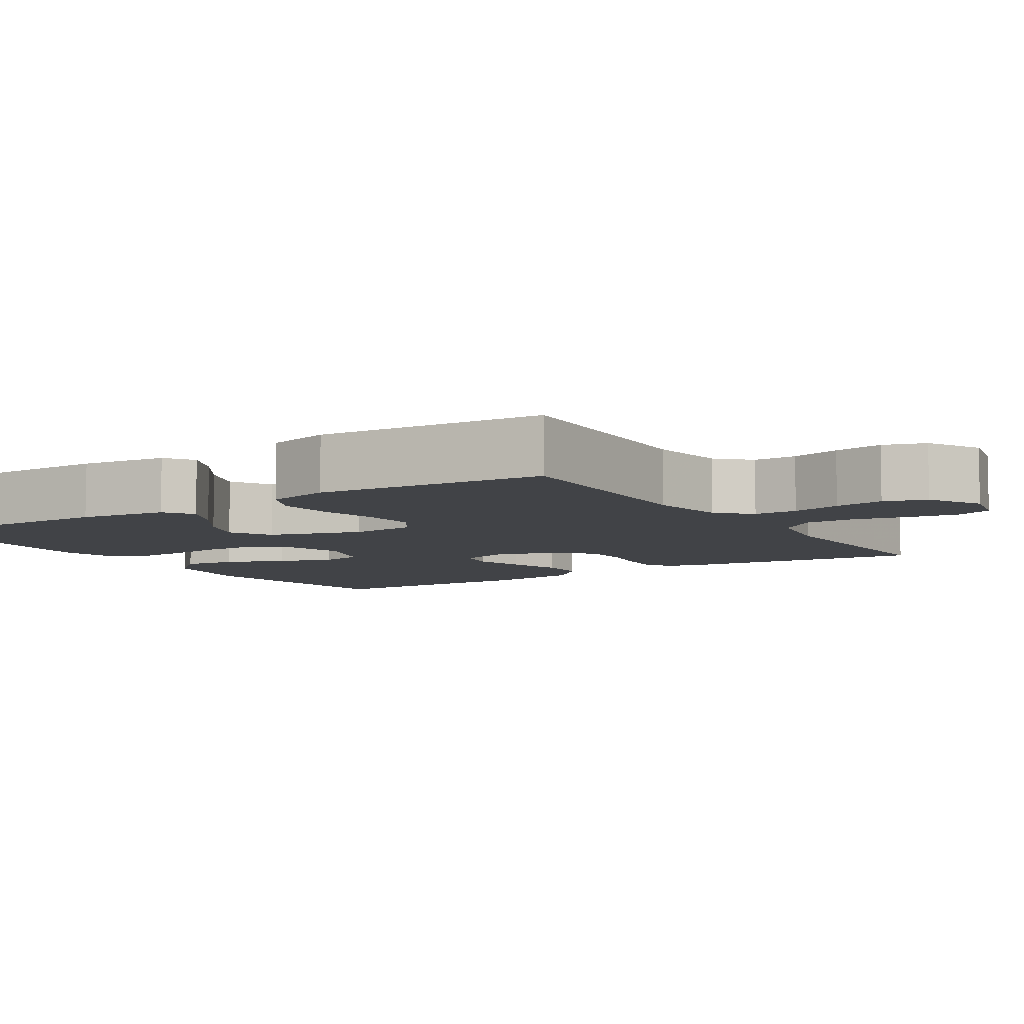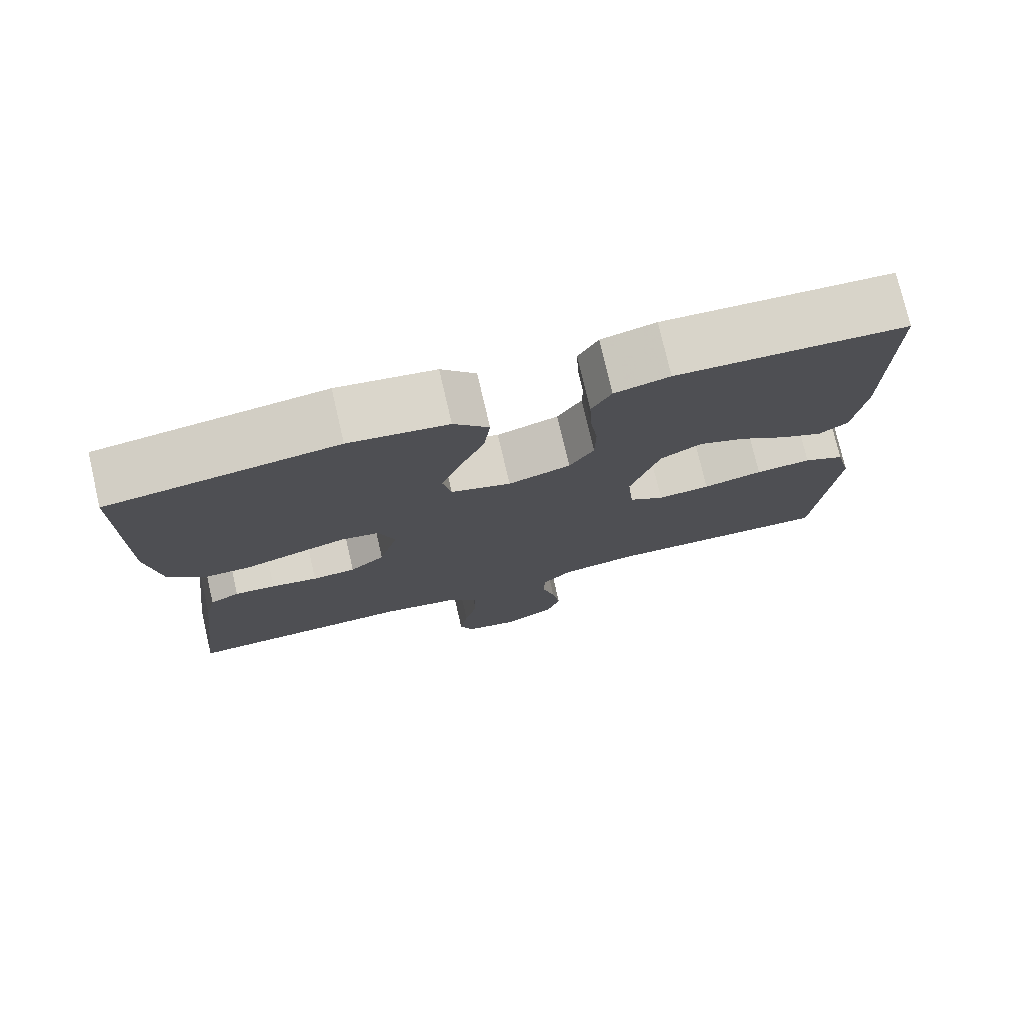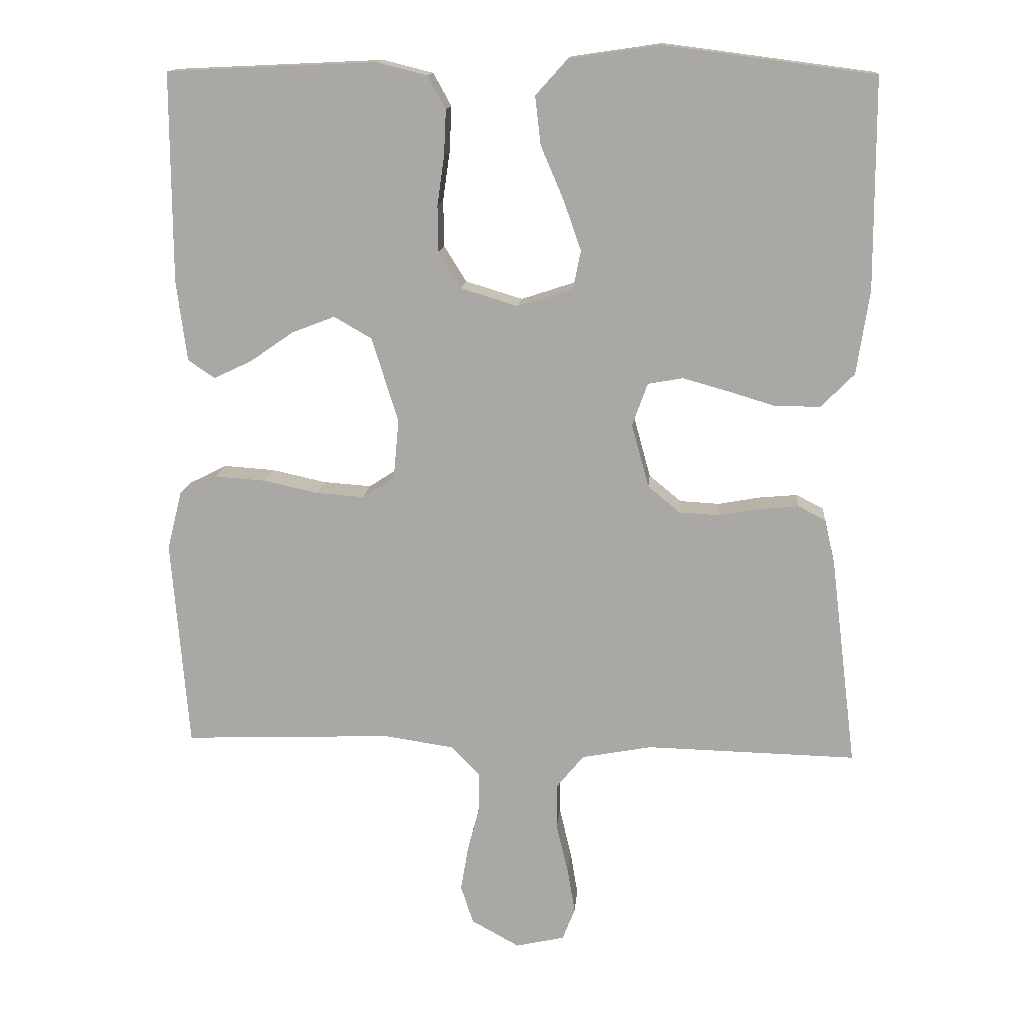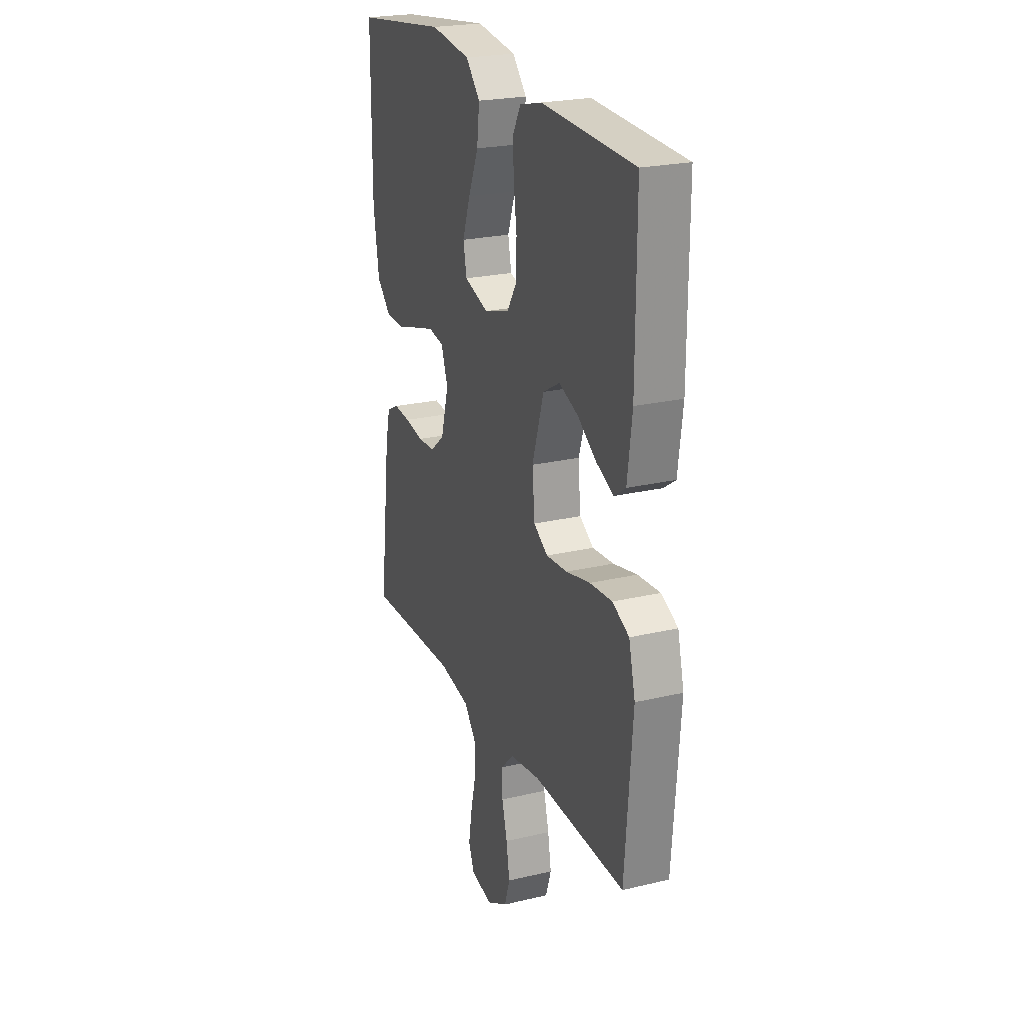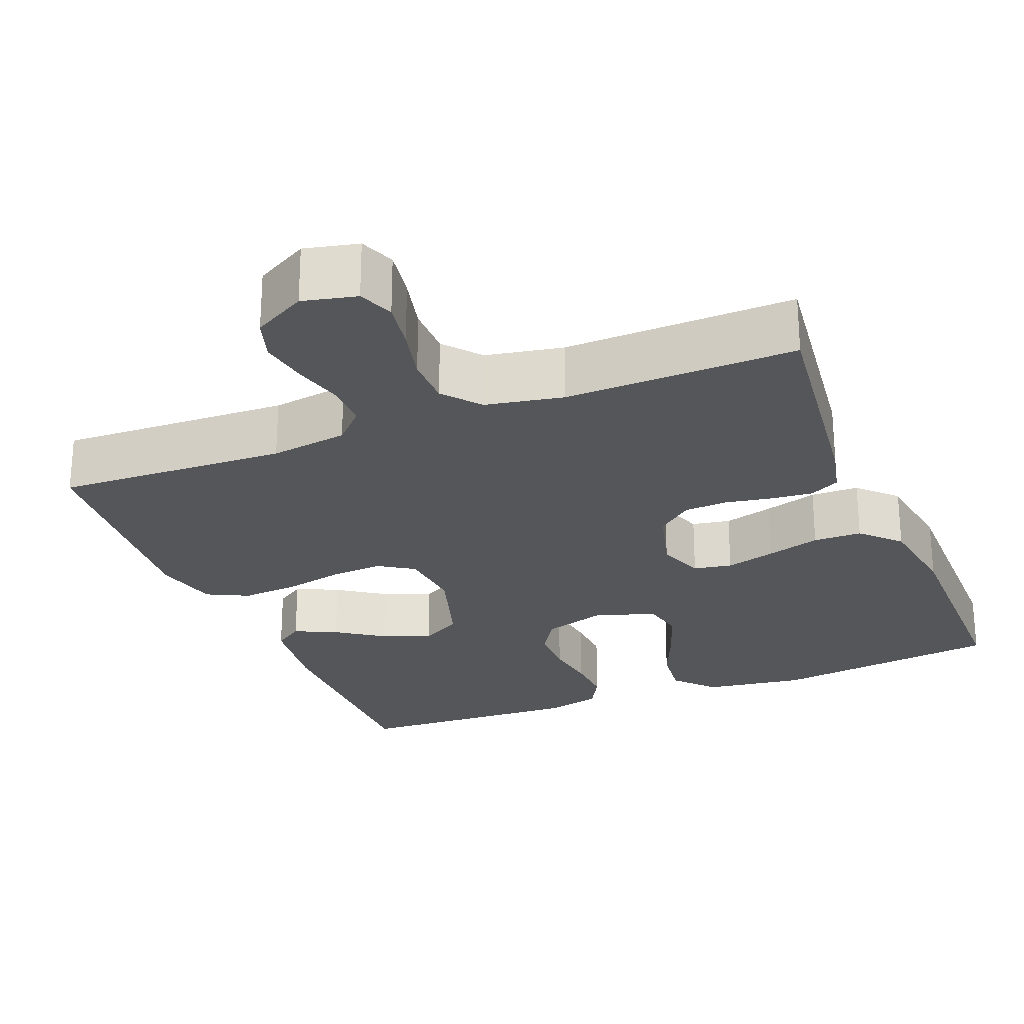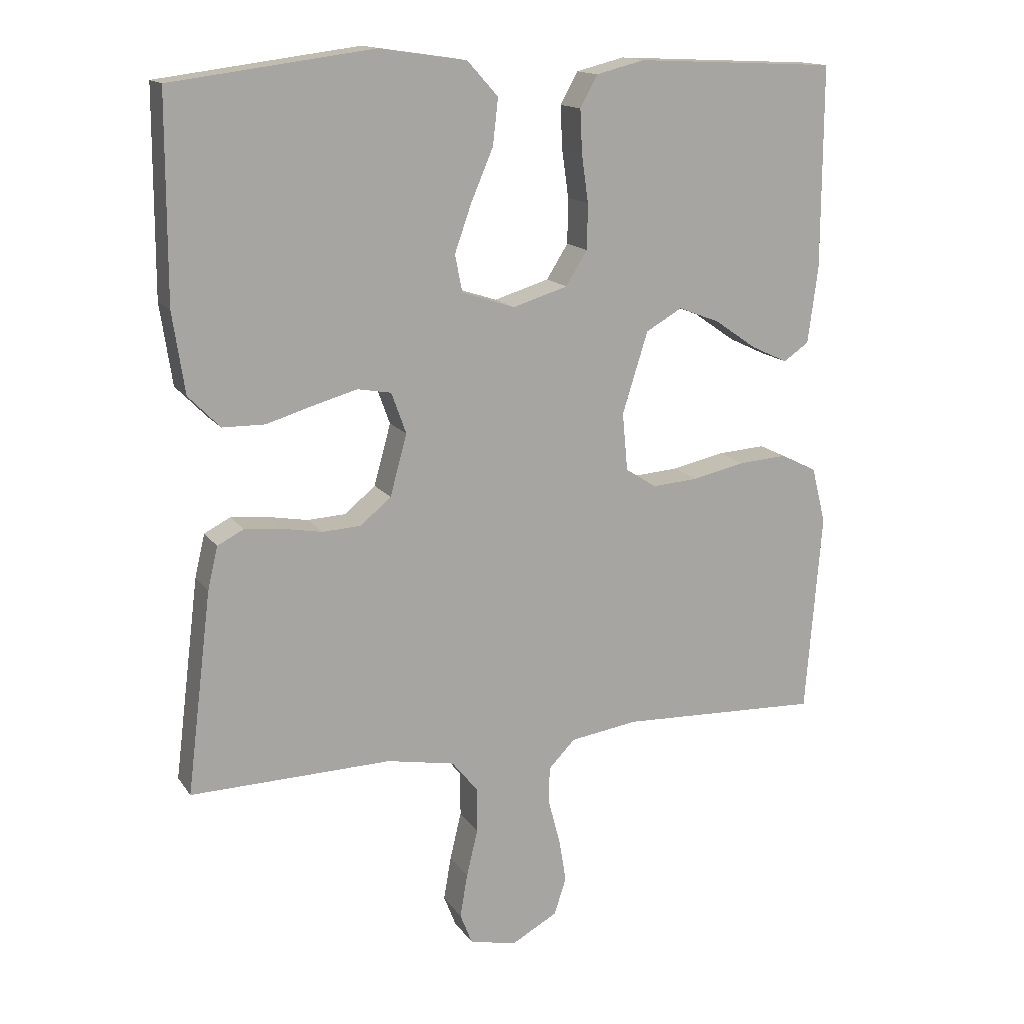
<metadata>
{"format":"obj","ext":"obj","renderer":"f3d","projection":"perspective","resolution":1024,"background":"white","views":[{"elev":-7.2,"azim":122.8,"up":"+Y"},{"elev":76.4,"azim":-13.1,"up":"+Z"},{"elev":14.1,"azim":-175.0,"up":"+Z"},{"elev":23.3,"azim":68.1,"up":"+Z"},{"elev":-25.3,"azim":-158.1,"up":"+Y"},{"elev":14.9,"azim":-22.5,"up":"+Z"}]}
</metadata>
<code>
v -0.5 0.07 0.5
v -0.2 0.07 0.539
v -0.07 0.07 0.52
v -0.024 0.07 0.469
v -0.032 0.07 0.4
v -0.065 0.07 0.323
v -0.09 0.07 0.252
v -0.079 0.07 0.197
v 0 0.07 0.171
v 0.082 0.07 0.196
v 0.114 0.07 0.247
v 0.115 0.07 0.314
v 0.105 0.07 0.385
v 0.102 0.07 0.449
v 0.128 0.07 0.496
v 0.2 0.07 0.514
v 0.5 0.07 0.5
v 0.499 0.07 0.2
v 0.484 0.07 0.085
v 0.446 0.07 0.059
v 0.391 0.07 0.085
v 0.329 0.07 0.128
v 0.267 0.07 0.152
v 0.213 0.07 0.121
v 0.175 0.07 0
v 0.183 0.07 -0.086
v 0.229 0.07 -0.116
v 0.298 0.07 -0.111
v 0.376 0.07 -0.094
v 0.449 0.07 -0.089
v 0.503 0.07 -0.116
v 0.524 0.07 -0.2
v 0.5 0.07 -0.5
v 0.2 0.07 -0.488
v 0.099 0.07 -0.503
v 0.059 0.07 -0.544
v 0.059 0.07 -0.601
v 0.076 0.07 -0.666
v 0.087 0.07 -0.731
v 0.069 0.07 -0.786
v 0 0.07 -0.824
v -0.07 0.07 -0.808
v -0.088 0.07 -0.762
v -0.077 0.07 -0.697
v -0.06 0.07 -0.626
v -0.06 0.07 -0.56
v -0.099 0.07 -0.512
v -0.2 0.07 -0.493
v -0.5 0.07 -0.5
v -0.463 0.07 -0.2
v -0.448 0.07 -0.136
v -0.409 0.07 -0.116
v -0.355 0.07 -0.121
v -0.294 0.07 -0.132
v -0.237 0.07 -0.129
v -0.191 0.07 -0.091
v -0.166 0.07 0
v -0.188 0.07 0.061
v -0.238 0.07 0.07
v -0.303 0.07 0.052
v -0.373 0.07 0.031
v -0.436 0.07 0.032
v -0.483 0.07 0.08
v -0.501 0.07 0.2
v -0.5 0 0.5
v -0.2 0 0.539
v -0.07 0 0.52
v -0.024 0 0.469
v -0.032 0 0.4
v -0.065 0 0.323
v -0.09 0 0.252
v -0.079 0 0.197
v 0 0 0.171
v 0.082 0 0.196
v 0.114 0 0.247
v 0.115 0 0.314
v 0.105 0 0.385
v 0.102 0 0.449
v 0.128 0 0.496
v 0.2 0 0.514
v 0.5 0 0.5
v 0.499 0 0.2
v 0.484 0 0.085
v 0.446 0 0.059
v 0.391 0 0.085
v 0.329 0 0.128
v 0.267 0 0.152
v 0.213 0 0.121
v 0.175 0 0
v 0.183 0 -0.086
v 0.229 0 -0.116
v 0.298 0 -0.111
v 0.376 0 -0.094
v 0.449 0 -0.089
v 0.503 0 -0.116
v 0.524 0 -0.2
v 0.5 0 -0.5
v 0.2 0 -0.488
v 0.099 0 -0.503
v 0.059 0 -0.544
v 0.059 0 -0.601
v 0.076 0 -0.666
v 0.087 0 -0.731
v 0.069 0 -0.786
v 0 0 -0.824
v -0.07 0 -0.808
v -0.088 0 -0.762
v -0.077 0 -0.697
v -0.06 0 -0.626
v -0.06 0 -0.56
v -0.099 0 -0.512
v -0.2 0 -0.493
v -0.5 0 -0.5
v -0.463 0 -0.2
v -0.448 0 -0.136
v -0.409 0 -0.116
v -0.355 0 -0.121
v -0.294 0 -0.132
v -0.237 0 -0.129
v -0.191 0 -0.091
v -0.166 0 0
v -0.188 0 0.061
v -0.238 0 0.07
v -0.303 0 0.052
v -0.373 0 0.031
v -0.436 0 0.032
v -0.483 0 0.08
v -0.501 0 0.2
f 4 5 6
f 3 4 6
f 2 3 6
f 1 2 6
f 64 1 6
f 63 64 6
f 62 63 6
f 61 62 6
f 60 61 6
f 59 60 6 7
f 58 59 7 8
f 57 58 8 9
f 56 57 9 10
f 52 53 54
f 51 52 54
f 50 51 54
f 49 50 54
f 48 49 54
f 47 48 54 55
f 46 47 55 56
f 43 44 45
f 42 43 45
f 41 42 45
f 40 41 45
f 39 40 45
f 38 39 45
f 37 38 45
f 36 37 45 46
f 46 56 10
f 36 46 10
f 35 36 10
f 32 33 34
f 31 32 34
f 30 31 34
f 29 30 34
f 28 29 34
f 27 28 34 35
f 20 21 22
f 19 20 22
f 18 19 22
f 17 18 22
f 16 17 22
f 15 16 22
f 14 15 22
f 13 14 22
f 12 13 22
f 11 12 22 23
f 10 11 23 24
f 26 27 35
f 25 26 35 10
f 10 24 25
f 70 69 68
f 70 68 67
f 70 67 66
f 70 66 65
f 70 65 128
f 70 128 127
f 70 127 126
f 70 126 125
f 70 125 124
f 71 70 124 123
f 72 71 123 122
f 73 72 122 121
f 74 73 121 120
f 118 117 116
f 118 116 115
f 118 115 114
f 118 114 113
f 118 113 112
f 119 118 112 111
f 120 119 111 110
f 109 108 107
f 109 107 106
f 109 106 105
f 109 105 104
f 109 104 103
f 109 103 102
f 109 102 101
f 110 109 101 100
f 74 120 110
f 74 110 100
f 74 100 99
f 98 97 96
f 98 96 95
f 98 95 94
f 98 94 93
f 98 93 92
f 99 98 92 91
f 86 85 84
f 86 84 83
f 86 83 82
f 86 82 81
f 86 81 80
f 86 80 79
f 86 79 78
f 86 78 77
f 86 77 76
f 87 86 76 75
f 88 87 75 74
f 99 91 90
f 74 99 90 89
f 89 88 74
f 1 65 66 2
f 2 66 67 3
f 3 67 68 4
f 4 68 69 5
f 5 69 70 6
f 6 70 71 7
f 7 71 72 8
f 8 72 73 9
f 9 73 74 10
f 10 74 75 11
f 11 75 76 12
f 12 76 77 13
f 13 77 78 14
f 14 78 79 15
f 15 79 80 16
f 16 80 81 17
f 17 81 82 18
f 18 82 83 19
f 19 83 84 20
f 20 84 85 21
f 21 85 86 22
f 22 86 87 23
f 23 87 88 24
f 24 88 89 25
f 25 89 90 26
f 26 90 91 27
f 27 91 92 28
f 28 92 93 29
f 29 93 94 30
f 30 94 95 31
f 31 95 96 32
f 32 96 97 33
f 33 97 98 34
f 34 98 99 35
f 35 99 100 36
f 36 100 101 37
f 37 101 102 38
f 38 102 103 39
f 39 103 104 40
f 40 104 105 41
f 41 105 106 42
f 42 106 107 43
f 43 107 108 44
f 44 108 109 45
f 45 109 110 46
f 46 110 111 47
f 47 111 112 48
f 48 112 113 49
f 49 113 114 50
f 50 114 115 51
f 51 115 116 52
f 52 116 117 53
f 53 117 118 54
f 54 118 119 55
f 55 119 120 56
f 56 120 121 57
f 57 121 122 58
f 58 122 123 59
f 59 123 124 60
f 60 124 125 61
f 61 125 126 62
f 62 126 127 63
f 63 127 128 64
f 64 128 65 1

</code>
